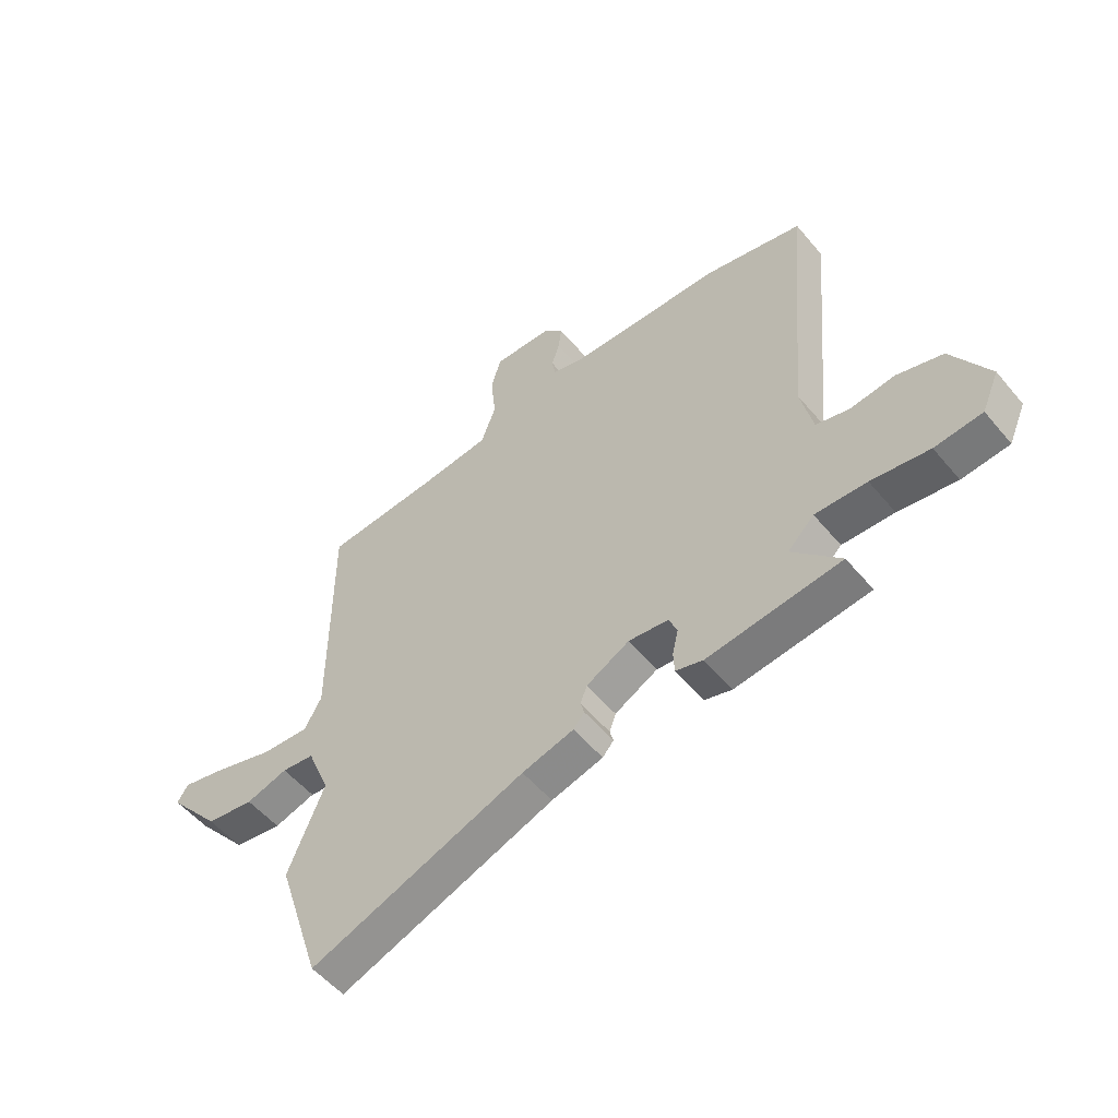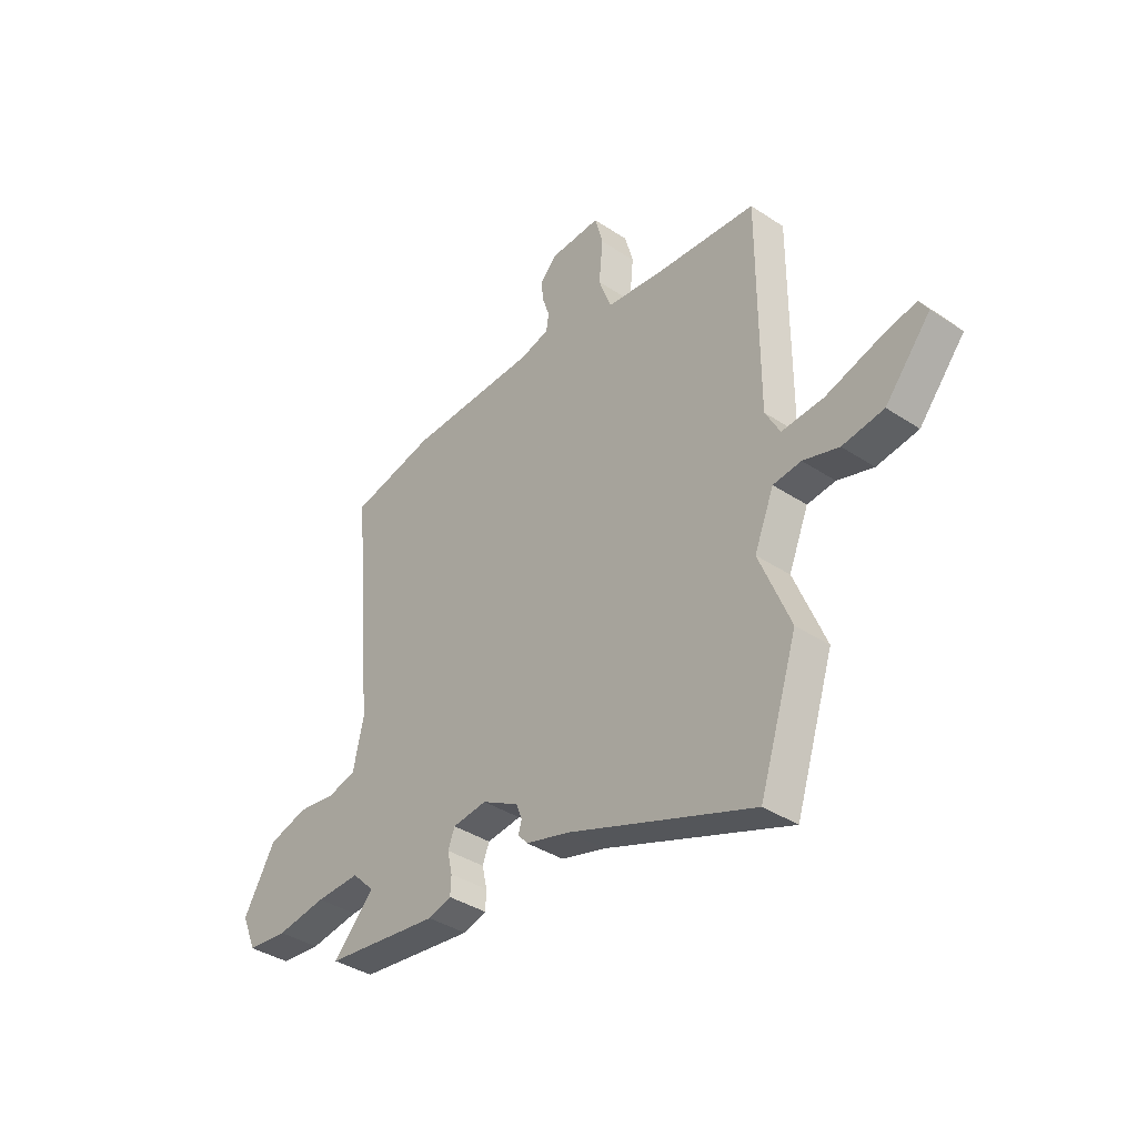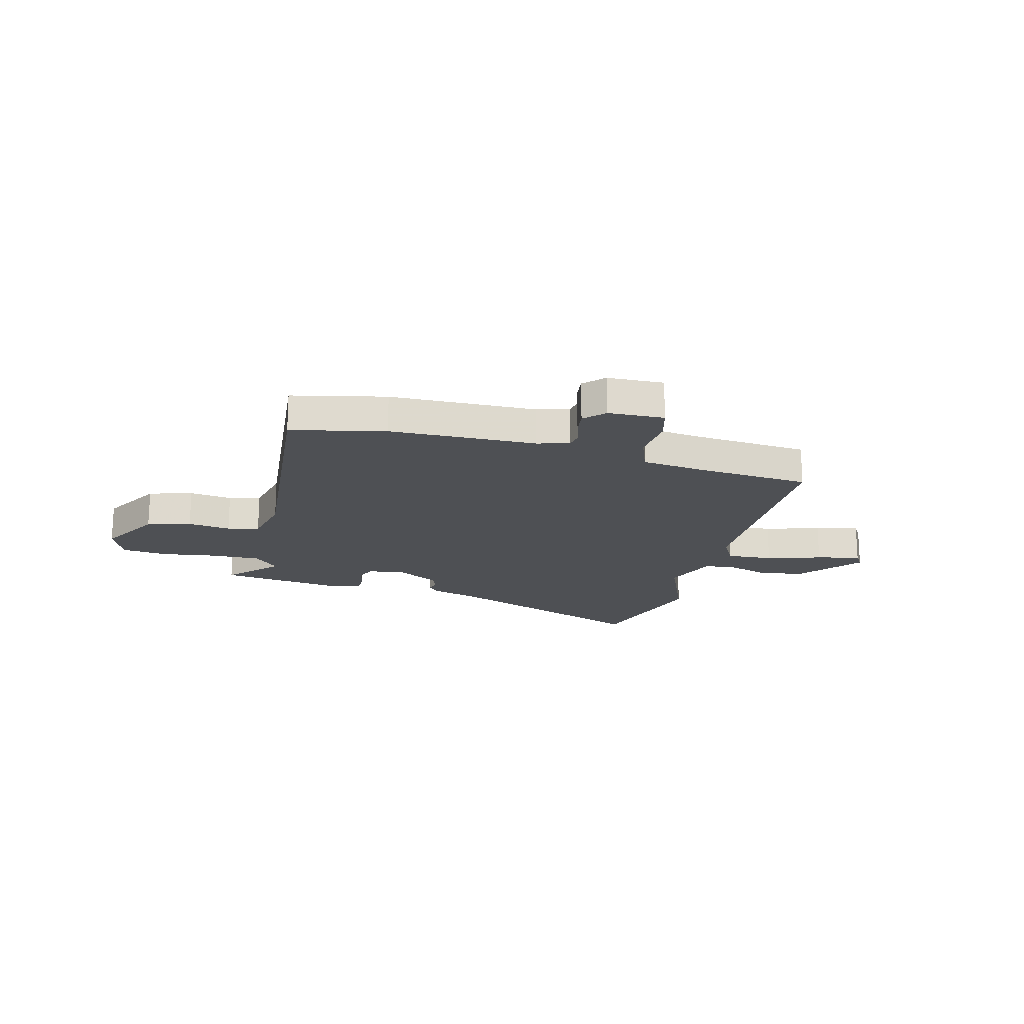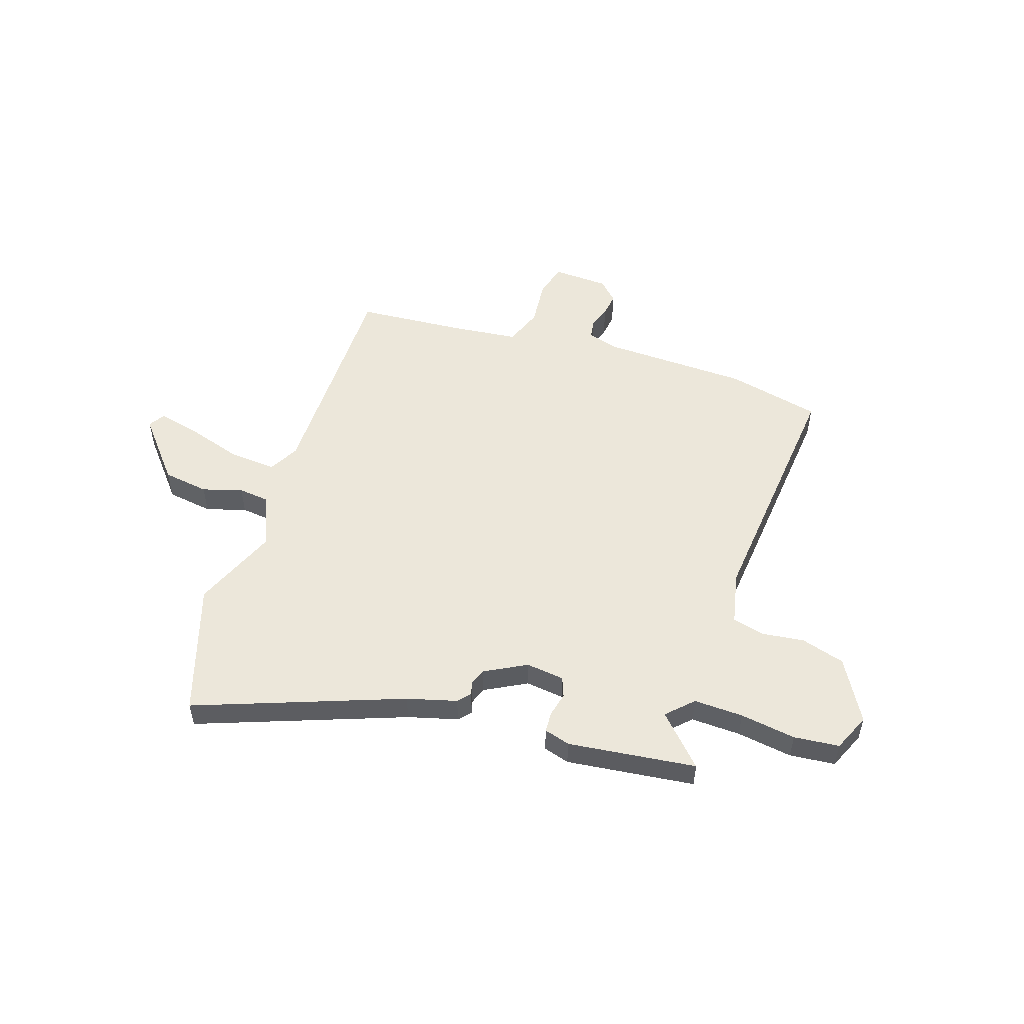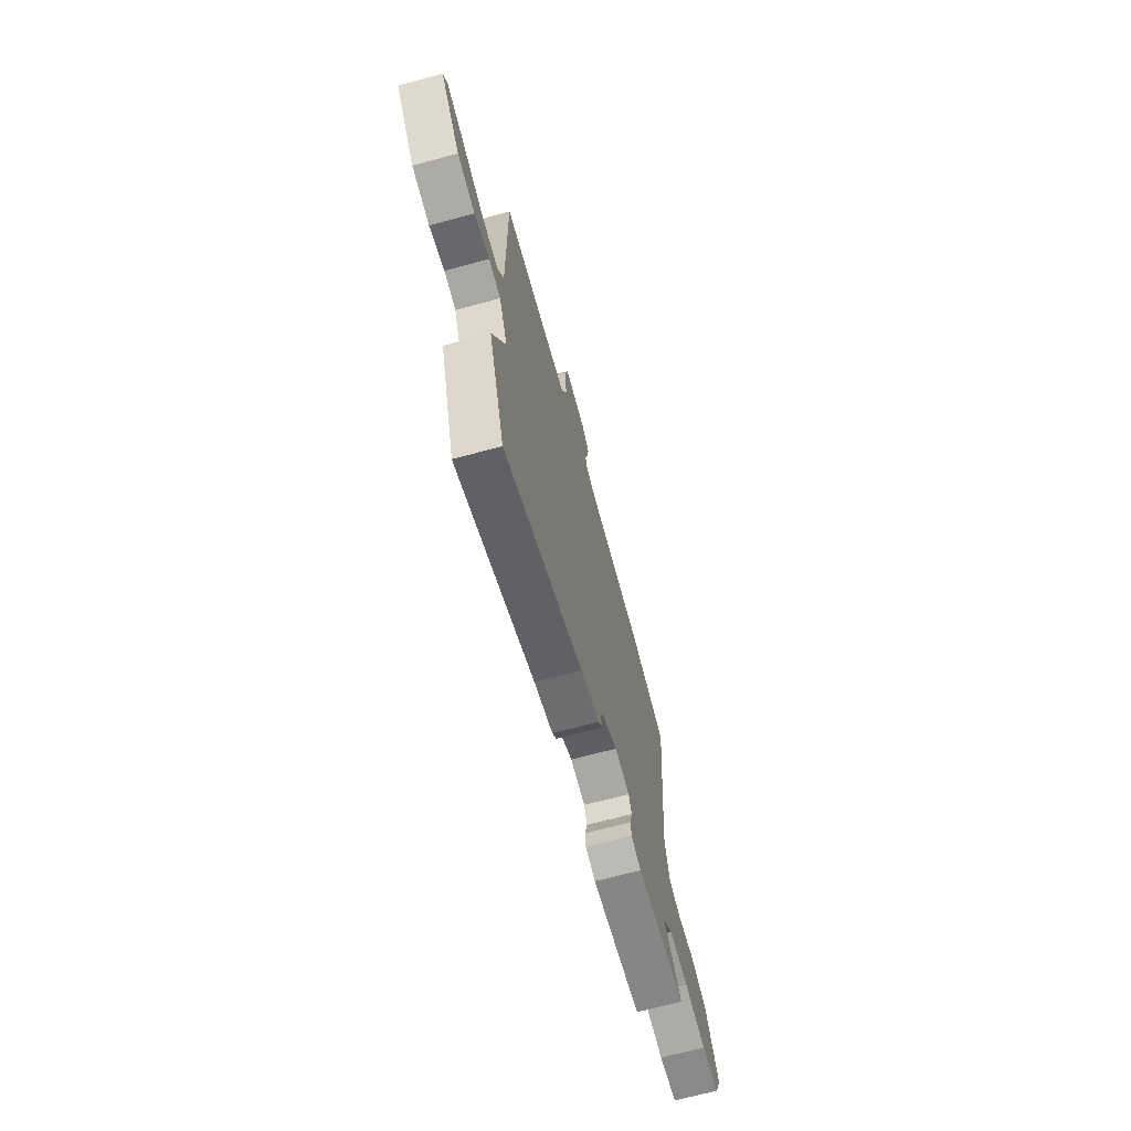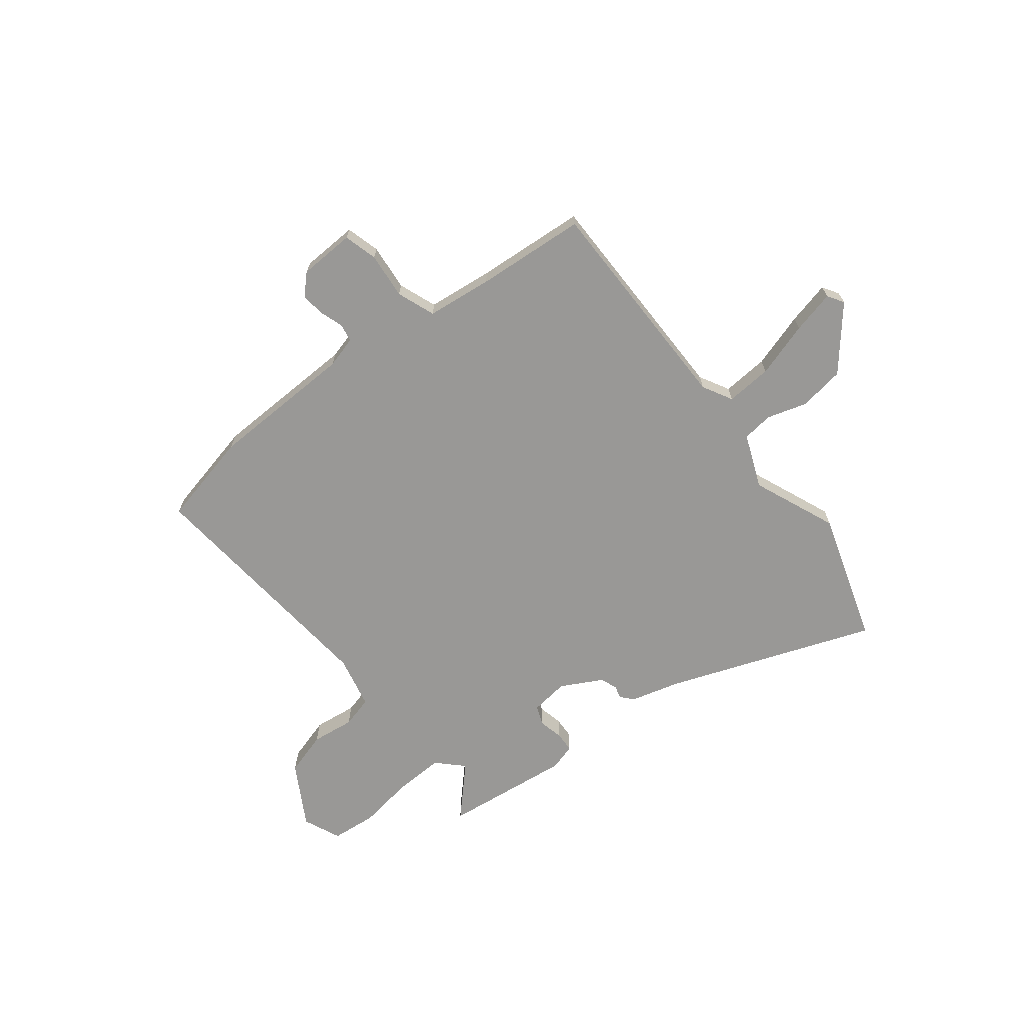
<metadata>
{"format":"obj","ext":"obj","renderer":"f3d","projection":"perspective","resolution":1024,"background":"white","views":[{"elev":-53.7,"azim":-141.1,"up":"+Z"},{"elev":-37.8,"azim":49.8,"up":"+Z"},{"elev":-18.9,"azim":-14.4,"up":"+Y"},{"elev":52.5,"azim":-161.5,"up":"+Y"},{"elev":-68.6,"azim":105.2,"up":"+Z"},{"elev":-68.6,"azim":38.2,"up":"+Y"}]}
</metadata>
<code>
v -0.54 0.07 -0.466
v -0.45 0.07 -0.372
v -0.499 0.07 -0.323
v -0.596 0.07 -0.326
v -0.705 0.07 -0.342
v -0.794 0.07 -0.333
v -0.826 0.07 -0.259
v -0.756 0.07 -0.138
v -0.67 0.07 -0.113
v -0.586 0.07 -0.124
v -0.524 0.07 -0.108
v -0.501 0.07 -0.004
v -0.546 0.07 0.49
v -0.362 0.07 0.531
v -0.075 0.07 0.538
v -0.013 0.07 0.555
v -0.007 0.07 0.591
v -0.022 0.07 0.636
v -0.028 0.07 0.683
v 0.01 0.07 0.721
v 0.12 0.07 0.725
v 0.138 0.07 0.659
v 0.129 0.07 0.568
v 0.157 0.07 0.493
v 0.286 0.07 0.478
v 0.501 0.07 0.461
v 0.501 0.07 0.021
v 0.533 0.07 -0.038
v 0.624 0.07 -0.032
v 0.732 0.07 0.001
v 0.817 0.07 0.021
v 0.837 0.07 -0.011
v 0.738 0.07 -0.129
v 0.648 0.07 -0.142
v 0.57 0.07 -0.118
v 0.509 0.07 -0.125
v 0.466 0.07 -0.23
v 0.534 0.07 -0.395
v 0.451 0.07 -0.652
v 0.047 0.07 -0.5
v -0.05 0.07 -0.473
v -0.071 0.07 -0.449
v -0.064 0.07 -0.424
v -0.076 0.07 -0.391
v -0.157 0.07 -0.347
v -0.232 0.07 -0.356
v -0.247 0.07 -0.394
v -0.236 0.07 -0.442
v -0.238 0.07 -0.482
v -0.289 0.07 -0.497
v -0.54 0 -0.466
v -0.45 0 -0.372
v -0.499 0 -0.323
v -0.596 0 -0.326
v -0.705 0 -0.342
v -0.794 0 -0.333
v -0.826 0 -0.259
v -0.756 0 -0.138
v -0.67 0 -0.113
v -0.586 0 -0.124
v -0.524 0 -0.108
v -0.501 0 -0.004
v -0.546 0 0.49
v -0.362 0 0.531
v -0.075 0 0.538
v -0.013 0 0.555
v -0.007 0 0.591
v -0.022 0 0.636
v -0.028 0 0.683
v 0.01 0 0.721
v 0.12 0 0.725
v 0.138 0 0.659
v 0.129 0 0.568
v 0.157 0 0.493
v 0.286 0 0.478
v 0.501 0 0.461
v 0.501 0 0.021
v 0.533 0 -0.038
v 0.624 0 -0.032
v 0.732 0 0.001
v 0.817 0 0.021
v 0.837 0 -0.011
v 0.738 0 -0.129
v 0.648 0 -0.142
v 0.57 0 -0.118
v 0.509 0 -0.125
v 0.466 0 -0.23
v 0.534 0 -0.395
v 0.451 0 -0.652
v 0.047 0 -0.5
v -0.05 0 -0.473
v -0.071 0 -0.449
v -0.064 0 -0.424
v -0.076 0 -0.391
v -0.157 0 -0.347
v -0.232 0 -0.356
v -0.247 0 -0.394
v -0.236 0 -0.442
v -0.238 0 -0.482
v -0.289 0 -0.497
f 50 1 2
f 49 50 2
f 48 49 2
f 47 48 2
f 46 47 2 3
f 45 46 3
f 40 41 42 43
f 40 43 44
f 39 40 44
f 38 39 44
f 37 38 44
f 36 37 44 45
f 33 34 35
f 32 33 35
f 31 32 35
f 30 31 35
f 29 30 35
f 28 29 35 36
f 36 45 3
f 28 36 3
f 27 28 3
f 21 22 23
f 20 21 23
f 19 20 23
f 18 19 23
f 17 18 23
f 16 17 23 24
f 15 16 24
f 14 15 24
f 13 14 24
f 12 13 24
f 11 12 24 25
f 8 9 10
f 7 8 10
f 6 7 10
f 5 6 10
f 4 5 10
f 4 10 11
f 25 26 27
f 11 25 27
f 4 11 27
f 3 4 27
f 52 51 100
f 52 100 99
f 52 99 98
f 52 98 97
f 53 52 97 96
f 53 96 95
f 93 92 91 90
f 94 93 90
f 94 90 89
f 94 89 88
f 94 88 87
f 95 94 87 86
f 85 84 83
f 85 83 82
f 85 82 81
f 85 81 80
f 85 80 79
f 86 85 79 78
f 53 95 86
f 53 86 78
f 53 78 77
f 73 72 71
f 73 71 70
f 73 70 69
f 73 69 68
f 73 68 67
f 74 73 67 66
f 74 66 65
f 74 65 64
f 74 64 63
f 74 63 62
f 75 74 62 61
f 60 59 58
f 60 58 57
f 60 57 56
f 60 56 55
f 60 55 54
f 61 60 54
f 77 76 75
f 77 75 61
f 77 61 54
f 77 54 53
f 1 51 52 2
f 2 52 53 3
f 3 53 54 4
f 4 54 55 5
f 5 55 56 6
f 6 56 57 7
f 7 57 58 8
f 8 58 59 9
f 9 59 60 10
f 10 60 61 11
f 11 61 62 12
f 12 62 63 13
f 13 63 64 14
f 14 64 65 15
f 15 65 66 16
f 16 66 67 17
f 17 67 68 18
f 18 68 69 19
f 19 69 70 20
f 20 70 71 21
f 21 71 72 22
f 22 72 73 23
f 23 73 74 24
f 24 74 75 25
f 25 75 76 26
f 26 76 77 27
f 27 77 78 28
f 28 78 79 29
f 29 79 80 30
f 30 80 81 31
f 31 81 82 32
f 32 82 83 33
f 33 83 84 34
f 34 84 85 35
f 35 85 86 36
f 36 86 87 37
f 37 87 88 38
f 38 88 89 39
f 39 89 90 40
f 40 90 91 41
f 41 91 92 42
f 42 92 93 43
f 43 93 94 44
f 44 94 95 45
f 45 95 96 46
f 46 96 97 47
f 47 97 98 48
f 48 98 99 49
f 49 99 100 50
f 50 100 51 1

</code>
